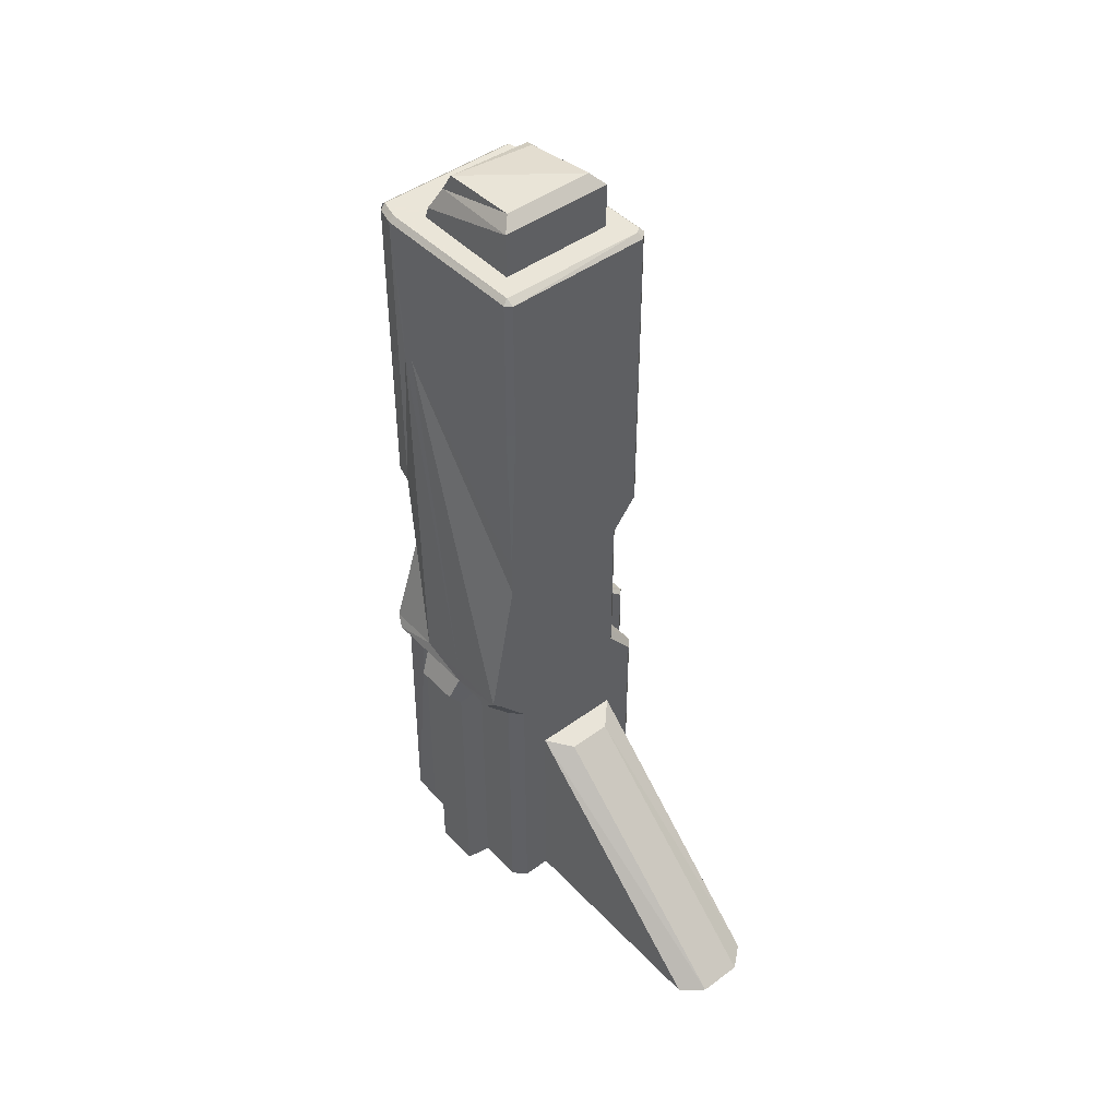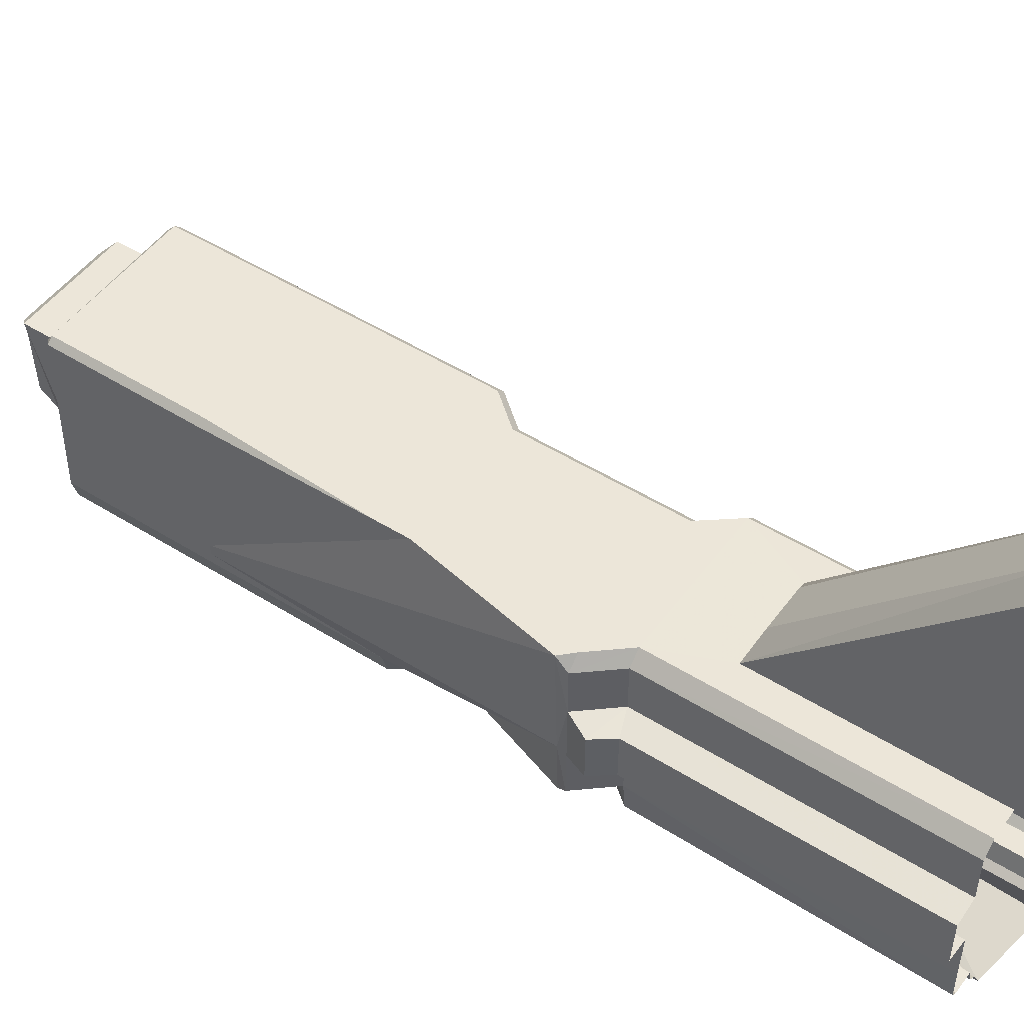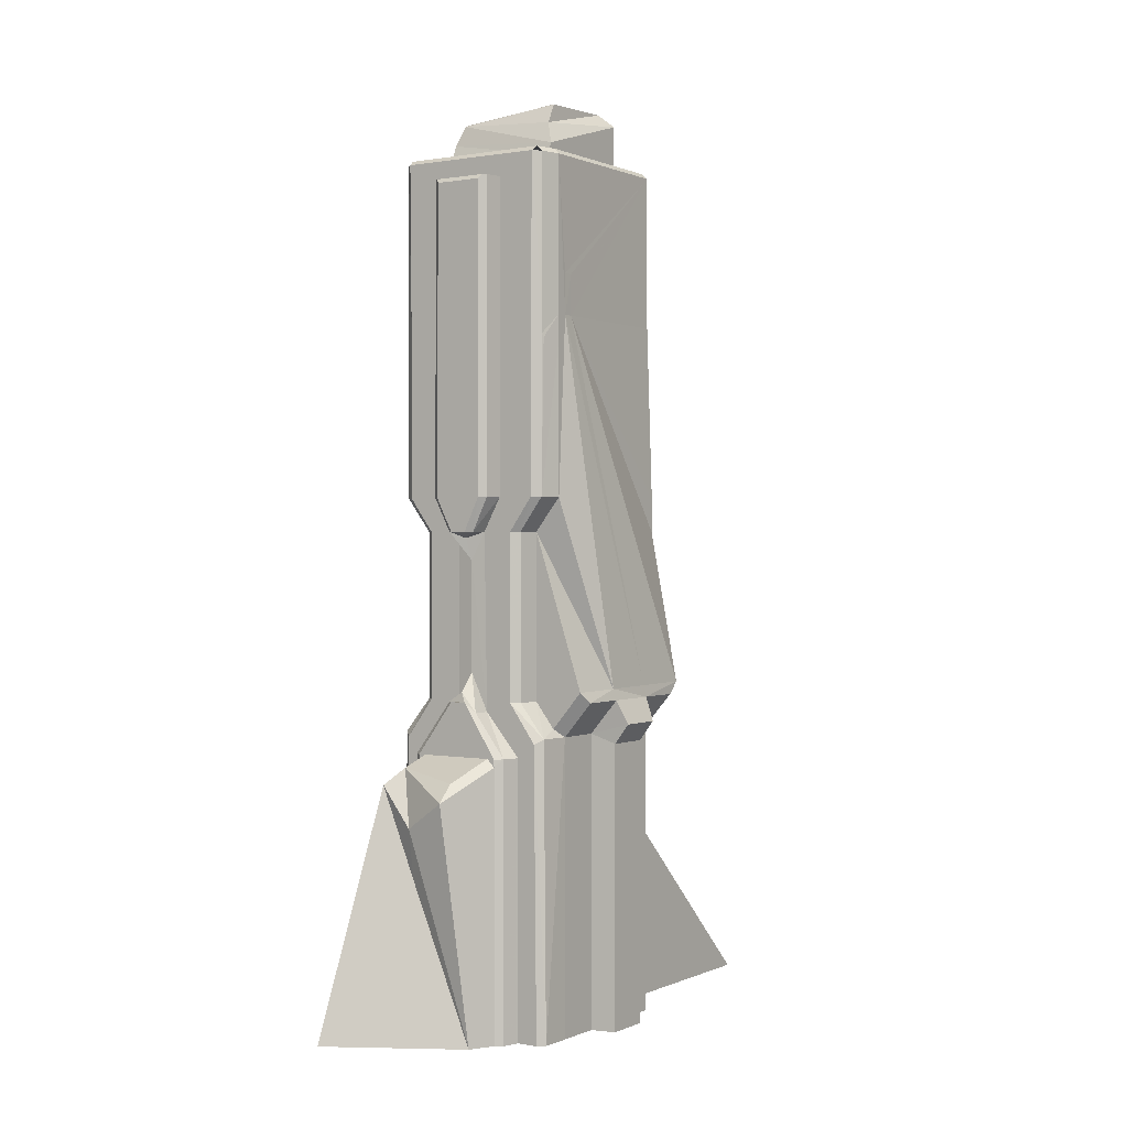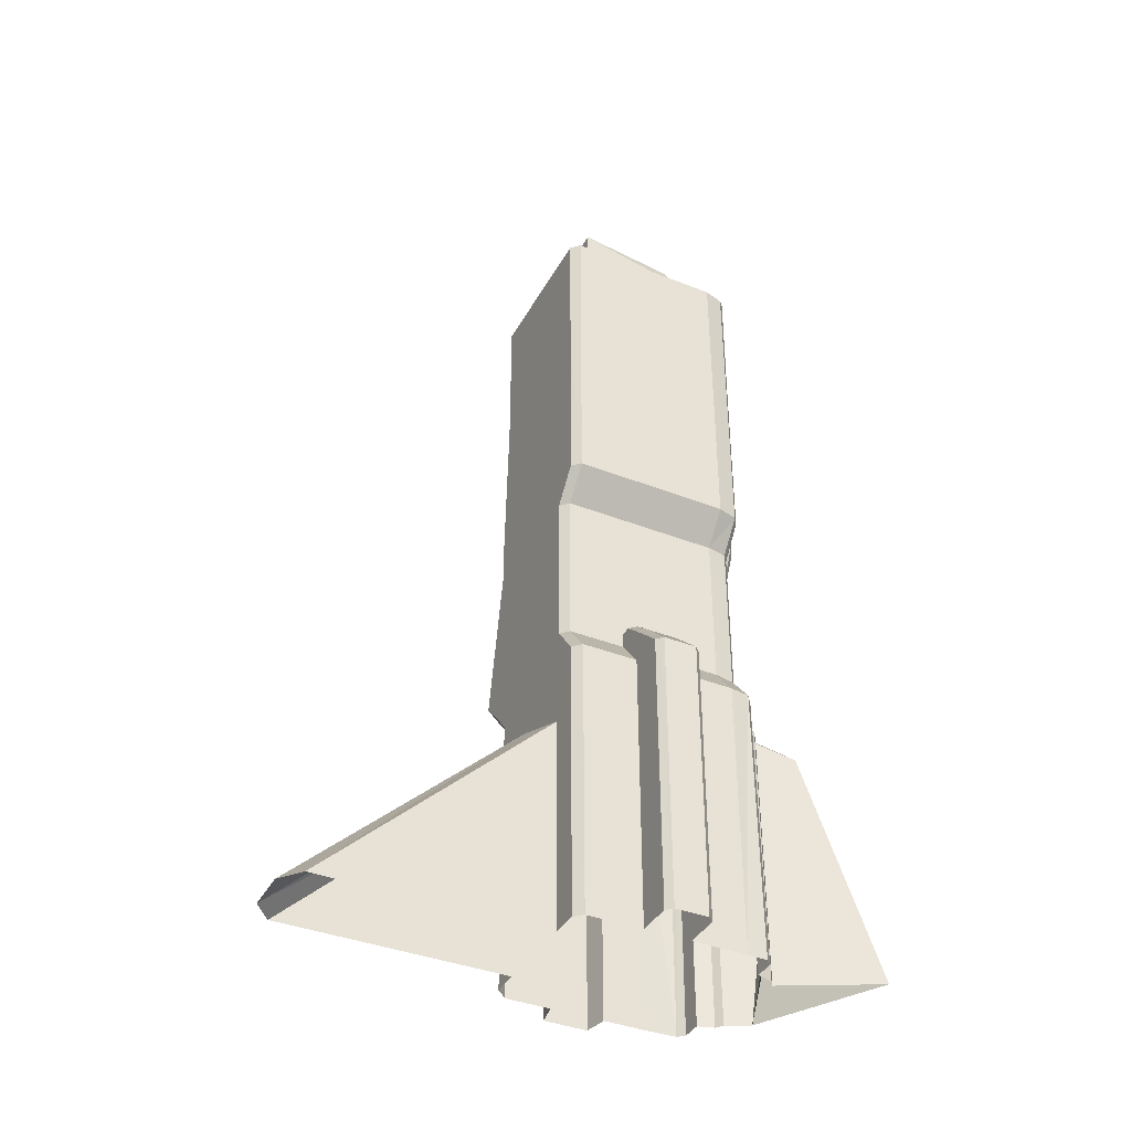
<metadata>
{"format":"obj","ext":"obj","renderer":"f3d","projection":"perspective","resolution":1024,"background":"white","views":[{"elev":45.5,"azim":-40.2,"up":"+Y"},{"elev":49.4,"azim":-55.2,"up":"+Z"},{"elev":0.6,"azim":-146.3,"up":"+Y"},{"elev":-39.0,"azim":63.7,"up":"+Y"}]}
</metadata>
<code>
g Smashed_Gate_Arm
v -86.18 -10.92 57.56
v -86.07 404.7 57.49
v -86.18 -10.92 491.8
v -43.86 -10.92 526
v -43.75 390.9 100.5
v 40.91 390.9 100.5
v 40.93 -10.92 526
v 83.23 404.7 57.49
v 83.24 -10.92 491.8
v 83.24 -10.92 57.56
v 89.04 593 57.67
v -140.1 530.2 57.67
v -194.3 593 57.67
v 139.3 530.2 57.67
v 89.04 897.4 57.67
v -162.3 897.4 57.67
v -216.9 615.6 57.67
v 139.2 958.8 57.67
v -162.7 958.8 57.66
v -148.1 1273 57.67
v -147.6 1284 57.67
v 139.4 1284 57.67
v -147.6 1568 57.67
v 139.4 1568 57.67
v -216.9 593 35.11
v -162.7 530.2 35.11
v -140.2 -10.92 57.67
v -162.7 -10.92 35.11
v -158.9 1284 46.34
v -158.3 1568 46.97
v -148.3 1577 43.3
v -162.7 530.2 -51.54
v -216.9 593 -51.54
v -162.7 -10.92 -51.54
v -86.07 404.7 57.49
v 83.23 404.7 57.49
v -86.18 -10.92 57.56
v 83.24 -10.92 57.56
v 139.4 -10.92 57.67
v -236.7 549.7 -60.06
v -208.8 513.1 -145.9
v -236.7 549.7 -145.9
v -208.8 513.1 -60.06
v -208.5 -10.92 -146
v -208.5 -10.92 -60.06
v -162.7 530.2 -51.54
v -216.9 593 -51.54
v -162.7 530.2 -154.5
v -216.9 593 -154.5
v -162.7 -10.92 -51.54
v -162.7 -10.92 -154.5
v 170.9 593 -141.2
v 236.7 530.2 -77.08
v 170.9 593 -77.08
v 236.7 530.2 -141.2
v 236.7 -10.92 -77.08
v 236.7 -10.92 -141.2
v 139.6 620.2 -141.2
v 139.6 620.2 -77.08
v 156.9 593 -65.02
v 224.6 530.2 -65.02
v 126.3 620.6 -65.02
v 224.7 -10.92 -153.2
v 224.6 530.2 -153.2
v 155.1 530.2 -153.2
v 104.9 593 -153.2
v 156.9 593 -153.2
v 155.1 -10.92 -153.2
v 104.9 620.6 -153.2
v 126.3 620.6 -153.2
v 104.9 620.6 -65.02
v 104.9 620.6 -153.2
v 104.9 805.7 -65.02
v 104.9 805.7 -153.2
v 104.9 620.6 -65.02
v 104.9 897.4 41.92
v 104.9 897.4 -260.2
v 155.1 958.8 41.91
v 155.1 958.8 -260.2
v 155.1 1284 41.91
v 155.1 1284 -260.2
v 155.1 1568 41.92
v 155.1 1568 -260.2
v 144.2 1284 -298.8
v 144.2 958.8 -298.8
v 144.3 1568 -298.5
v 97.48 897.4 -298.6
v 104.9 593 -260.2
v 97.48 593 -298.6
v 155.1 530.2 -260.2
v 148.9 530.2 -298.5
v 155.1 -10.92 -260.2
v 153.5 -10.92 -298.4
v 83.03 897.4 -310.5
v 145.5 1577 -258.8
v 145.5 1577 37.92
v 105.9 1577 -0.6946
v 105.9 1577 -220
v 155.1 530.2 -153.2
v 104.9 593 -153.2
v 155.1 -10.92 -153.2
v -136.4 1285 -310.4
v -69.17 958.8 -310.5
v -69.77 1529 -310.4
v -136.4 958.8 -310.5
v -36.05 897.4 -310.4
v -92.19 897.4 -310.5
v -41.51 574.7 -310.4
v -92.16 593 -310.5
v -109.3 495.8 -310.4
v -143.3 521.6 -310.4
v -109.3 -10.92 -310.4
v -148.6 -10.92 -310.4
v -139.7 1568 -310.5
v 131.4 1569 -310.4
v 52.77 1529 -310.4
v -106.6 897.4 -298.6
v -151.8 958.8 -298.8
v -162.7 958.8 -260.2
v -114.2 897.4 -260.2
v -151.8 1246 -298.8
v -156.5 530.2 -298.5
v -106.6 593 -298.6
v -114.2 593 -260.1
v -150.8 545.6 -260.2
v -161.1 -10.92 -298.4
v -162.7 530.2 -240.7
v -162.7 -10.92 -240.8
v -153.6 1240 -294.8
v -162.7 1240 -260.2
v -162.7 530.2 -154.5
v -216.9 593 -154.5
v -216.9 593 -240.7
v -162.7 -10.92 -154.5
v -162.7 1284 -260.2
v -162.7 1284 -240.1
v -151.8 1252 -298.8
v -151.8 1284 -298.8
v -151.9 1568 -298.5
v -162.7 1568 -260.2
v -162.7 1568 -260.2
v -162.7 1284 -260.2
v -162.4 1358 -240.1
v -158.3 1568 46.97
v -148.3 1577 43.3
v -153.1 1577 -258.8
v -162.3 1358 -221
v -162.4 1284 -221
v -158.9 1284 46.34
v 128.8 1284 -310.4
v 131.4 1569 -310.4
v 52.77 1529 -310.4
v 128.8 958.8 -310.4
v 56.19 958.8 -310.4
v 83.03 897.4 -310.5
v 21 897.4 -310.5
v 141 -10.92 -310.5
v 101.7 495.8 -310.5
v 101.7 -10.92 -310.5
v 135.7 521.6 -310.4
v 21.01 593 -310.5
v 83 593 -310.5
v 21 897.4 -310.5
v 148.9 530.2 -298.5
v 153.5 -10.92 -298.4
v -51.56 958.8 -351.8
v 7.872 897.4 -351.8
v 38.98 958.8 -351.8
v -22.29 897.4 -351.8
v 36 1521 -351.8
v -52.15 1521 -351.8
v -33.53 897.4 -341.4
v -63.73 958.8 -341.6
v -69.17 958.8 -310.5
v -36.05 897.4 -310.4
v -69.77 1529 -310.4
v -64.32 1529 -341.6
v -57.91 1529 -346.9
v 50.55 958.8 -342.1
v 41.67 1529 -346.9
v 47.4 1529 -342.1
v 21 897.4 -310.5
v 83 593 -310.5
v 83.03 897.4 -310.5
v 97.48 897.4 -298.6
v 97.48 593 -298.6
v 135.7 521.6 -310.4
v 148.9 530.2 -298.5
v -109.3 495.8 -310.4
v -100 -10.92 -341.8
v -100 495.8 -341.8
v -109.3 -10.92 -310.4
v -41.51 574.7 -310.4
v -38.89 574.7 -341.4
v -86.11 495.3 -351.7
v -22.06 593 -351.8
v -72.22 495.8 -351.7
v -86.49 481.5 -351.7
v -86.5 -10.92 -351.8
v 66.1 495.8 -351.7
v 7.882 593 -351.8
v 79.42 495.8 -351.7
v 79.53 482.3 -351.7
v 92.22 495.8 -342.3
v 101.7 -10.92 -310.5
v 92.22 495.8 -342.3
v 92.26 -10.92 -342.3
v 101.7 495.8 -310.5
v 18.61 593 -342
v 21.01 593 -310.5
v 79.42 495.8 -351.7
v 7.882 593 -351.8
v 79.53 482.3 -351.7
v 79.6 -10.92 -351.8
v 21 897.4 -310.5
v 50.55 958.8 -342.1
v 18.51 897.4 -342
v 56.19 958.8 -310.4
v 47.4 1529 -342.1
v 52.77 1529 -310.4
v 7.872 897.4 -351.8
v 38.98 958.8 -351.8
v -64.32 1529 -341.6
v -57.91 1529 -346.9
v 41.67 1529 -346.9
v 47.4 1529 -342.1
v 52.77 1529 -310.4
v -69.77 1529 -310.4
v 104.9 593 41.91
v 89.04 897.4 57.67
v 104.9 897.4 41.92
v 89.04 593 57.67
v 155.1 530.2 41.91
v 139.3 530.2 57.67
v 155.1 -10.92 41.91
v 139.4 -10.92 57.67
v 139.2 958.8 57.67
v 155.1 958.8 41.91
v 139.4 1284 57.67
v 155.1 1284 41.91
v 139.4 1568 57.67
v 155.1 1568 41.92
v 145.5 1577 37.92
v 135.4 1577 48.03
v -147.6 1568 57.67
v -148.3 1577 43.3
v -113.5 1577 -0.2119
v 105.9 1577 -0.6946
v 144.2 1284 -298.8
v 128.8 958.8 -310.4
v 144.2 958.8 -298.8
v 128.8 1284 -310.4
v 83.03 897.4 -310.5
v 144.3 1568 -298.5
v 131.4 1569 -310.4
v 134.6 1577 -298.5
v -153.1 1577 -258.8
v -142.2 1577 -298.5
v 145.5 1577 -258.8
v 155.1 1568 -260.2
v 144.3 1568 -298.5
v -151.9 1568 -298.5
v -162.7 1568 -260.2
v 131.4 1569 -310.4
v -139.7 1568 -310.5
v 105.9 1577 -220
v -113.5 1577 -220
v -208 612.5 -260.1
v -162.7 530.2 -240.7
v -150.8 545.6 -260.2
v -216.9 593 -240.7
v -114.2 593 -260.1
v -114.2 897.4 -260.2
v -148.3 1577 43.3
v -113.5 1577 -220
v -113.5 1577 -0.2119
v -153.1 1577 -258.8
v -113.5 1601 -212.8
v 91.93 1654 -193
v -94.87 1642 -193
v 105.9 1618 -204.6
v -92.16 1679 -171.7
v 84.57 1663 -171.7
v 105.9 1618 -204.6
v 105.9 1663 -0.6946
v 91.93 1654 -193
v 105.9 1577 -220
v 105.9 1577 -0.6946
v 105.9 1577 -0.6946
v -113.5 1663 -0.2119
v 105.9 1663 -0.6946
v -113.5 1577 -0.2119
v 84.57 1684 -21.99
v -92.16 1684 -21.6
v -113.5 1601 -212.8
v -94.87 1642 -193
v -113.5 1663 -0.2119
v -92.16 1684 -21.6
v -92.16 1679 -171.7
v -113.5 1577 -0.2119
v -113.5 1577 -220
v 84.57 1684 -21.99
v -92.16 1679 -171.7
v 84.57 1663 -171.7
v -92.16 1684 -21.6
v 105.9 1663 -0.6946
v 84.57 1663 -171.7
v 91.93 1654 -193
v 105.9 1663 -0.6946
v 155.1 530.2 -65.02
v 156.9 593 -65.02
v 224.6 530.2 -65.02
v 104.9 593 -65.02
v 155.1 -10.92 -65.02
v 224.7 -10.92 -65.02
v 126.3 620.6 -65.02
v 104.9 620.6 -65.02
v 236.7 -10.92 -77.08
v 236.7 530.2 -77.08
v 104.9 593 -65.02
v 155.1 530.2 41.91
v 104.9 593 41.91
v 155.1 530.2 -65.02
v 155.1 -10.92 41.91
v 155.1 -10.92 -65.02
v -216.9 593 -51.54
v -236.7 549.7 -145.9
v -216.9 593 -154.5
v -236.7 549.7 -60.06
v -210.9 613.5 -155.2
v -216.9 593 -240.7
v -208 612.5 -260.1
v -213.7 614.5 -55.29
v -216.9 615.6 57.67
v -216.9 593 35.11
v -162.7 1284 -240.1
v -162.4 1284 -221
v -162.3 1358 -221
v -162.4 1358 -240.1
v -162.7 958.8 -260.2
v -162.7 1240 -260.2
v -114.2 897.4 -260.2
v -162.3 897.4 57.67
v -162.7 958.8 57.66
v -158.9 1284 46.34
v -63.16 -10.92 -395.8
v -86.49 481.5 -351.7
v -86.5 -10.92 -351.8
v -36.94 423.7 -445.3
v -72.22 495.8 -351.7
v -38.26 455.6 -415.9
v 84.44 474.1 -386.4
v 66.1 495.8 -351.7
v 79.53 482.3 -351.7
v 84.44 474.1 -386.4
v 112.5 443.8 -414.1
v 66.1 495.8 -351.7
v 79.6 -10.92 -351.8
v 171.8 -10.92 -526
v -63.16 -10.92 -395.8
v 112.5 443.8 -414.1
v 57.38 163 -382.2
v -63.16 -10.92 -395.8
v 171.8 -10.92 -526
v 112.5 443.8 -414.1
v -36.94 423.7 -445.3
v 84.44 474.1 -386.4
v -38.26 455.6 -415.9
v 43.66 371.8 -428.5
v -63.16 -10.92 -395.8
v 57.38 163 -382.2
v 112.5 443.8 -414.1
v -41.51 574.7 -310.4
v -10.5 845.9 -314
v -36.05 897.4 -310.4
v -10.53 644.6 -314
v -38.89 574.7 -341.4
v -8.337 611 -341.6
v -5.837 885.7 -325.2
v -33.53 897.4 -341.4
v -22.06 593 -351.8
v 7.872 897.4 -351.8
v -22.29 897.4 -351.8
v 18.51 897.4 -342
v 18.61 593 -342
v -10.5 845.9 -314
v 21 897.4 -310.5
v 18.51 897.4 -342
v -10.53 644.6 -314
v 21 897.4 -310.5
v -10.5 845.9 -314
v 21.01 593 -310.5
v -8.337 611 -341.6
v 21.01 593 -310.5
v -10.53 644.6 -314
v 18.61 593 -342
v -22.06 593 -351.8
v 7.882 593 -351.8
v -113.5 1577 -220
v 105.9 1618 -204.6
v -113.5 1601 -212.8
v 105.9 1577 -220
g Smashed_Gate_Arm_0
f 3 2 1
f 2 3 4
f 5 2 4
f 6 5 4
f 7 6 4
f 6 8 5
f 8 2 5
f 7 9 6
f 9 8 6
f 9 10 8
f 13 12 11
f 12 14 11
f 13 11 15
f 15 16 13
f 16 17 13
f 16 15 18
f 19 16 18
f 20 19 18
f 21 20 18
f 18 22 21
f 21 22 23
f 22 24 23
f 12 13 25
f 25 13 17
f 26 12 25
f 27 12 26
f 28 27 26
f 21 23 29
f 19 20 29
f 20 21 29
f 23 30 29
f 30 23 31
f 32 26 25
f 33 32 25
f 32 34 26
f 34 28 26
f 12 27 35
f 12 35 36
f 14 12 36
f 27 37 35
f 14 36 38
f 39 14 38
f 42 41 40
f 41 43 40
f 41 44 43
f 44 45 43
f 40 43 46
f 46 43 45
f 47 40 46
f 48 41 42
f 44 41 48
f 49 48 42
f 50 46 45
f 51 44 48
f 54 53 52
f 53 55 52
f 53 56 55
f 56 57 55
f 52 58 54
f 58 59 54
f 54 60 53
f 60 61 53
f 59 62 54
f 62 60 54
f 57 63 55
f 63 64 55
f 52 55 64
f 64 63 65
f 64 65 66
f 67 64 66
f 67 52 64
f 58 52 67
f 63 68 65
f 67 66 69
f 70 67 69
f 70 58 67
f 58 70 59
f 70 62 59
f 62 70 71
f 70 69 71
f 74 73 72
f 73 75 72
f 73 74 76
f 74 77 76
f 77 74 72
f 78 76 77
f 79 78 77
f 80 78 79
f 81 80 79
f 82 80 81
f 83 82 81
f 84 81 79
f 85 84 79
f 85 79 77
f 84 86 81
f 86 83 81
f 87 85 77
f 87 77 88
f 89 87 88
f 89 88 90
f 91 89 90
f 91 90 92
f 93 91 92
f 87 94 85
f 82 83 95
f 96 82 95
f 97 96 95
f 98 97 95
f 99 90 88
f 100 99 88
f 100 88 72
f 88 77 72
f 99 101 90
f 101 92 90
f 104 103 102
f 103 105 102
f 103 106 105
f 106 107 105
f 106 108 107
f 108 109 107
f 109 108 110
f 111 109 110
f 110 112 111
f 112 113 111
f 104 102 114
f 104 114 115
f 116 104 115
f 107 117 105
f 117 118 105
f 118 117 119
f 117 120 119
f 121 105 118
f 111 122 109
f 122 123 109
f 120 117 123
f 123 122 124
f 124 120 123
f 122 125 124
f 113 126 111
f 126 122 111
f 122 126 127
f 127 125 122
f 126 128 127
f 118 129 121
f 129 118 130
f 118 119 130
f 117 107 123
f 107 109 123
f 127 128 131
f 131 132 127
f 132 133 127
f 128 134 131
f 129 130 135
f 130 136 135
f 135 121 129
f 135 137 121
f 137 102 121
f 138 102 137
f 135 138 137
f 138 135 139
f 135 140 139
f 139 114 138
f 114 102 138
f 102 105 121
f 142 136 141
f 136 143 141
f 144 141 143
f 144 145 141
f 145 146 141
f 147 144 143
f 147 148 144
f 148 149 144
f 152 151 150
f 150 153 152
f 153 154 152
f 153 155 154
f 155 156 154
f 159 158 157
f 158 160 157
f 158 161 160
f 161 162 160
f 162 161 163
f 157 160 164
f 165 157 164
f 168 167 166
f 167 169 166
f 168 166 170
f 166 171 170
f 166 169 172
f 173 166 172
f 171 166 173
f 173 172 174
f 172 175 174
f 173 174 176
f 177 173 176
f 173 178 171
f 173 177 178
f 170 171 178
f 168 179 167
f 168 170 180
f 180 170 178
f 168 180 181
f 184 183 182
f 184 185 183
f 185 186 183
f 183 186 187
f 186 188 187
f 191 190 189
f 190 192 189
f 191 189 193
f 194 191 193
f 191 194 195
f 194 196 195
f 195 196 197
f 190 191 198
f 198 195 197
f 191 195 198
f 199 190 198
f 197 196 200
f 196 201 200
f 201 202 200
f 203 200 202
f 202 204 203
f 207 206 205
f 206 208 205
f 206 209 208
f 209 210 208
f 209 206 211
f 212 209 211
f 206 207 213
f 207 214 213
f 217 216 215
f 216 218 215
f 216 219 218
f 219 220 218
f 216 217 221
f 219 216 222
f 225 224 223
f 223 226 225
f 223 227 226
f 223 228 227
f 231 230 229
f 230 232 229
f 233 229 232
f 234 233 232
f 235 233 234
f 236 235 234
f 237 230 231
f 238 237 231
f 239 237 238
f 240 239 238
f 241 239 240
f 242 241 240
f 241 242 243
f 244 241 243
f 245 241 244
f 246 245 244
f 244 243 246
f 247 246 243
f 248 247 243
f 251 250 249
f 250 252 249
f 253 250 251
f 254 249 252
f 255 254 252
f 258 257 256
f 257 259 256
f 256 259 260
f 261 256 260
f 258 262 257
f 262 263 257
f 261 264 256
f 264 265 256
f 265 258 256
f 266 259 257
f 267 266 257
f 270 269 268
f 269 271 268
f 270 268 272
f 268 273 272
f 276 275 274
f 275 277 274
f 280 279 278
f 279 281 278
f 280 282 279
f 282 283 279
f 286 285 284
f 284 285 287
f 285 288 287
f 291 290 289
f 290 292 289
f 290 291 293
f 294 290 293
f 297 296 295
f 297 298 296
f 298 299 296
f 297 295 300
f 295 301 300
f 304 303 302
f 303 305 302
f 302 306 304
f 309 308 307
f 312 311 310
f 311 313 310
f 312 310 314
f 315 312 314
f 311 316 313
f 316 317 313
f 315 318 312
f 318 319 312
f 322 321 320
f 321 323 320
f 320 75 322
f 322 75 73
f 76 322 73
f 321 324 323
f 324 325 323
f 328 327 326
f 327 329 326
f 330 328 326
f 331 328 330
f 332 331 330
f 333 330 326
f 333 326 334
f 326 335 334
f 330 333 336
f 333 337 336
f 333 334 337
f 337 338 336
f 338 339 336
f 340 330 336
f 341 340 336
f 332 330 342
f 330 340 342
f 334 343 337
f 343 344 337
f 344 345 337
f 348 347 346
f 347 349 346
f 349 347 350
f 351 349 350
f 351 350 352
f 350 353 352
f 356 355 354
f 355 357 354
f 356 354 358
f 359 356 358
f 362 361 360
f 365 364 363
f 368 367 366
f 367 369 366
f 366 369 370
f 369 371 370
f 367 372 369
f 369 372 371
f 375 374 373
f 374 376 373
f 373 376 377
f 376 378 377
f 379 374 375
f 380 379 375
f 377 378 381
f 382 379 380
f 383 382 380
f 382 384 379
f 379 384 374
f 378 385 381
f 388 387 386
f 391 390 389
f 390 392 389
f 395 394 393
f 394 396 393
f 396 398 397
f 401 400 399
f 400 402 399

</code>
